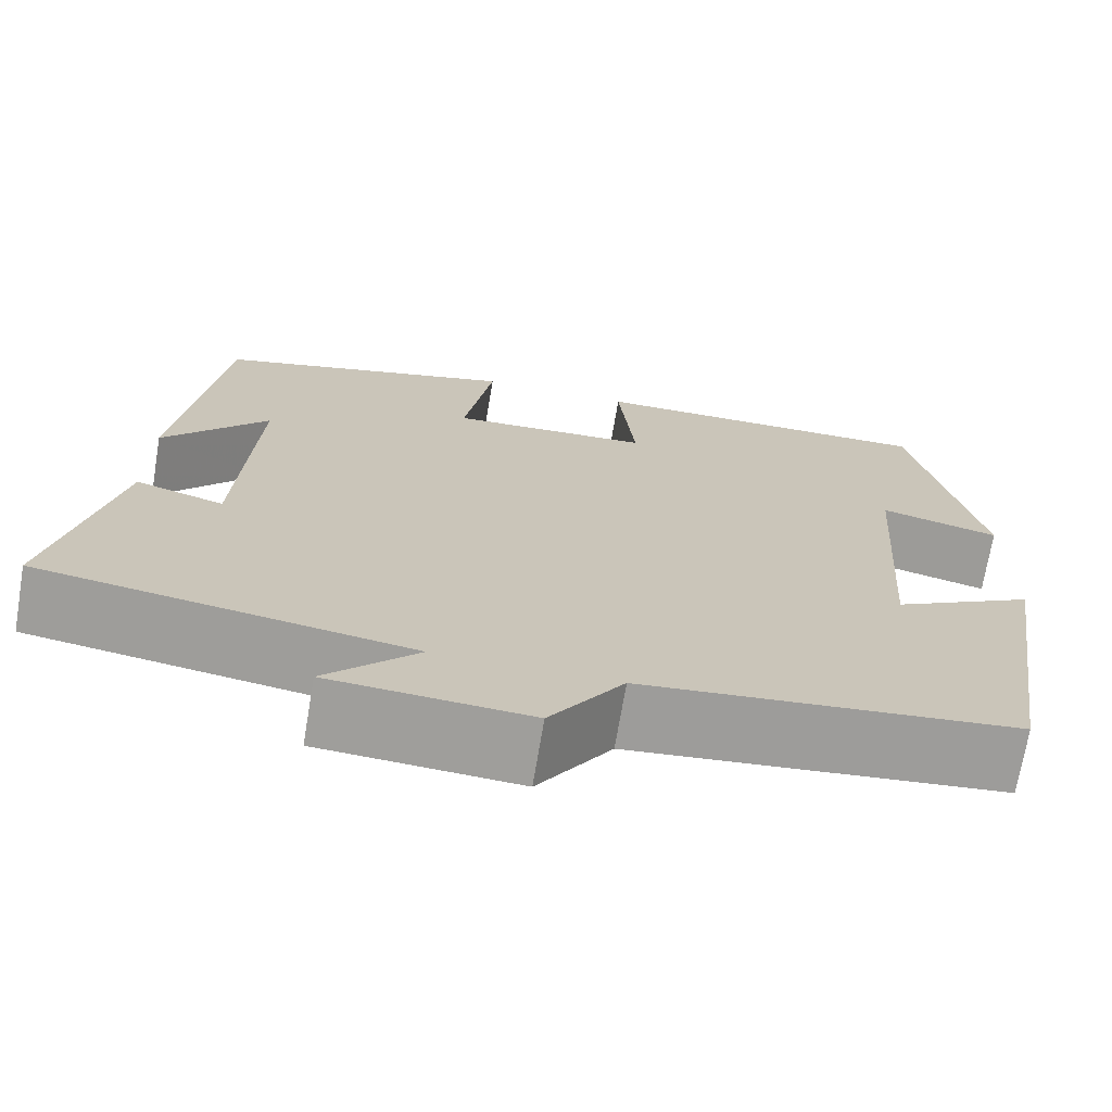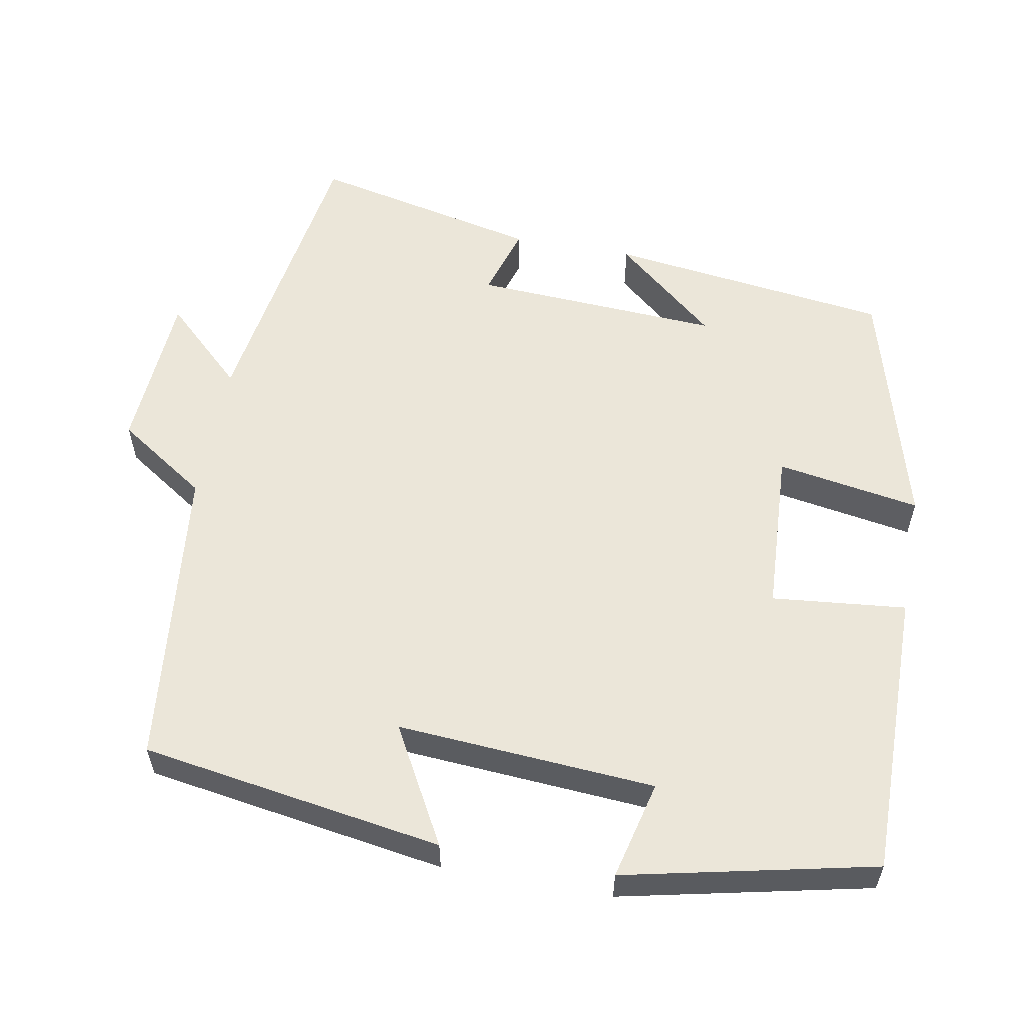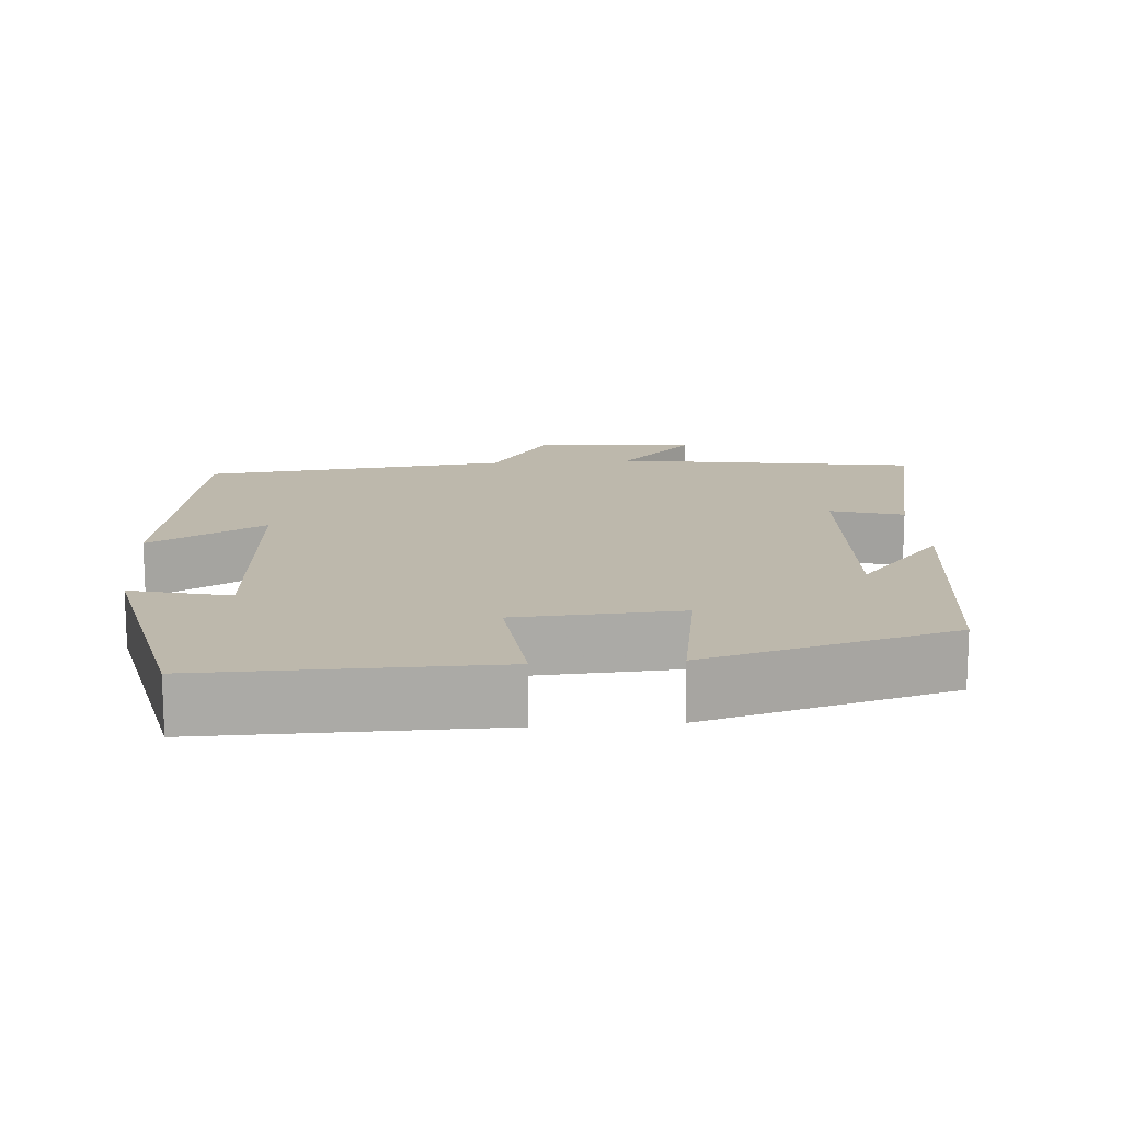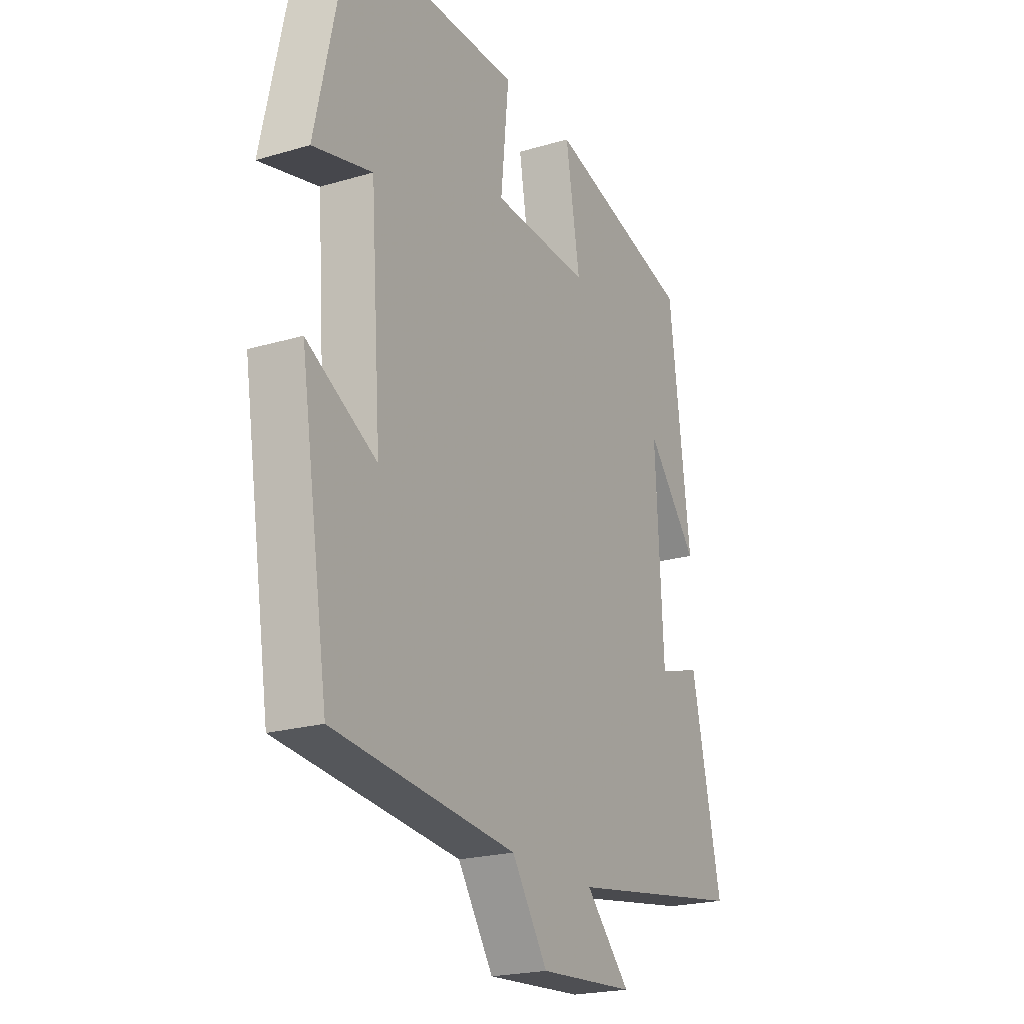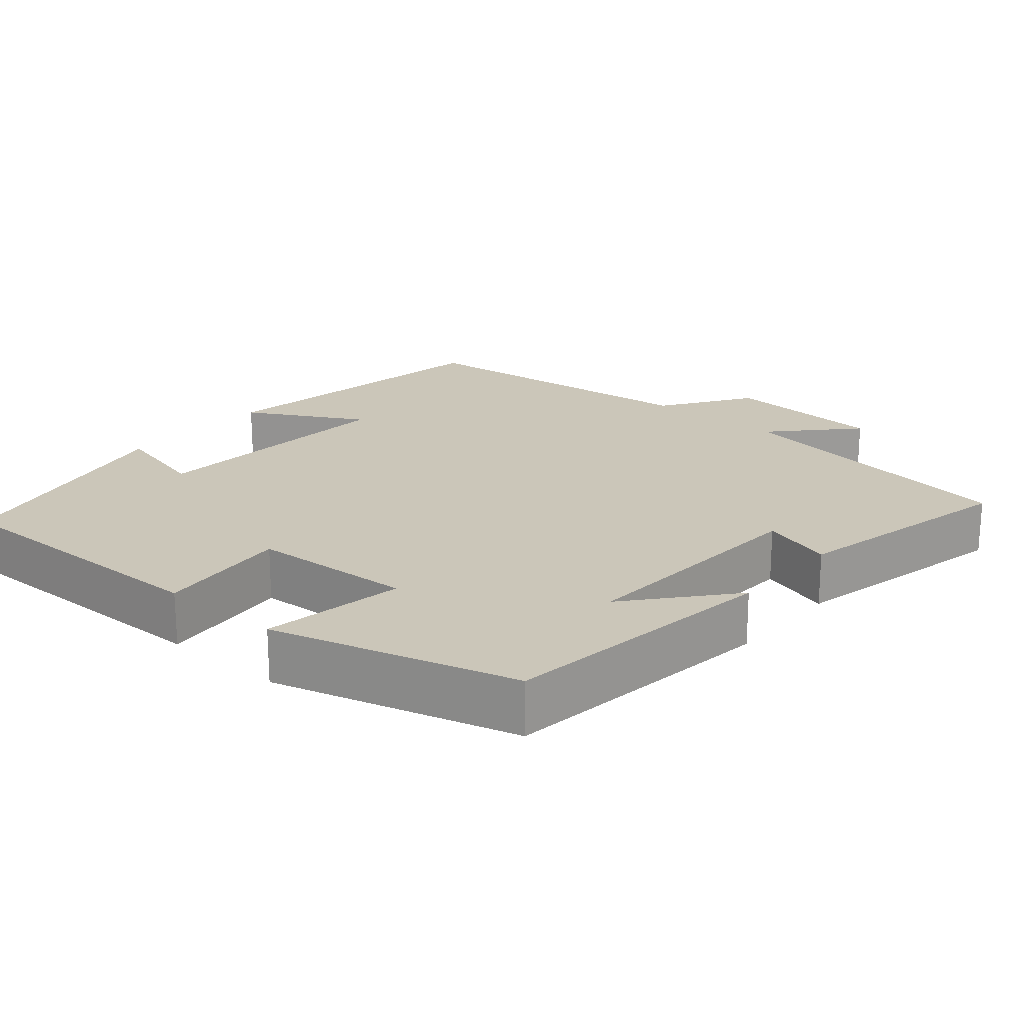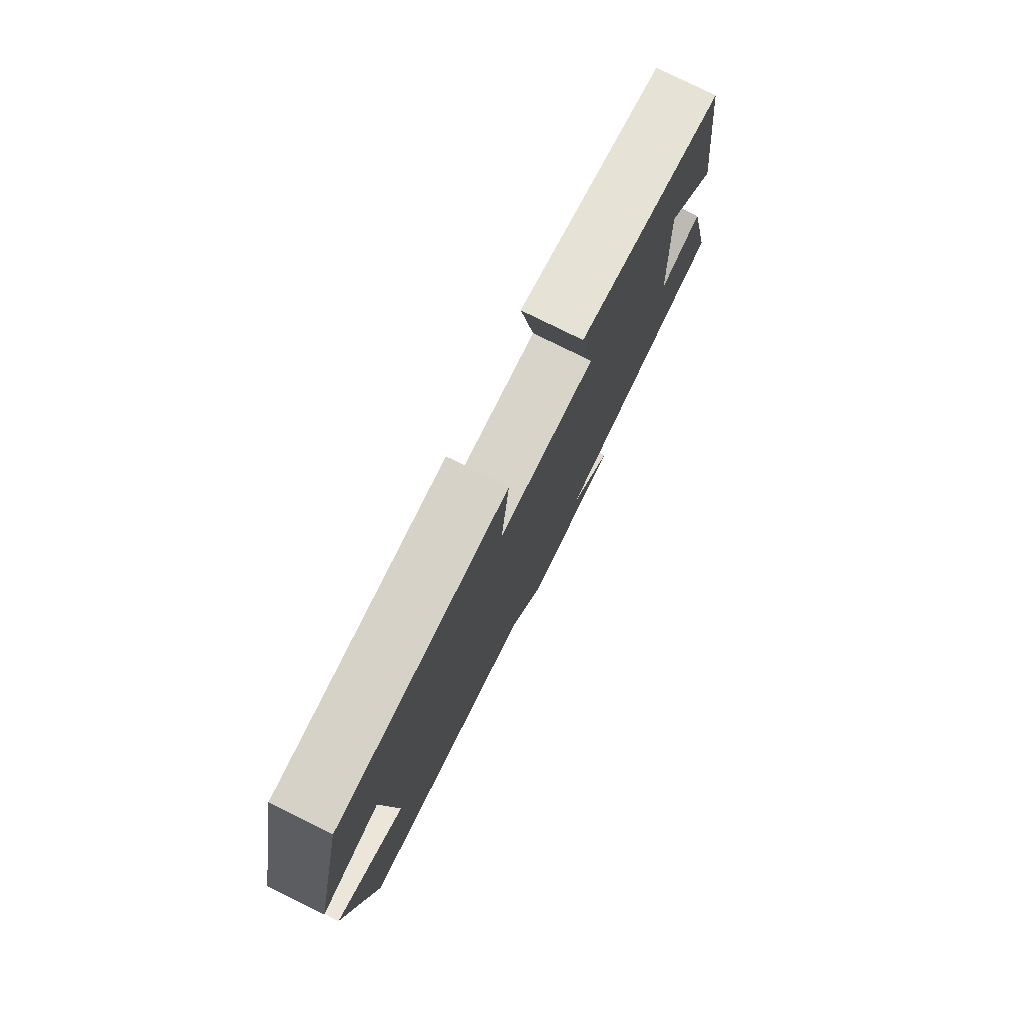
<metadata>
{"format":"obj","ext":"obj","renderer":"f3d","projection":"perspective","resolution":1024,"background":"white","views":[{"elev":-70.8,"azim":170.5,"up":"+Z"},{"elev":57.3,"azim":-79.6,"up":"+Y"},{"elev":14.7,"azim":-4.4,"up":"+Y"},{"elev":-21.5,"azim":-62.4,"up":"+Z"},{"elev":21.0,"azim":40.5,"up":"+Y"},{"elev":78.8,"azim":-63.7,"up":"+Z"}]}
</metadata>
<code>
v 0.452 0.07 0.409
v 0.5 0.07 0.033
v 0.386 0.07 0.168
v 0.404 0.07 -0.162
v 0.5 0.07 -0.133
v 0.567 0.07 -0.438
v 0.166 0.07 -0.5
v 0.266 0.07 -0.606
v 0.05 0.07 -0.62
v -0.03 0.07 -0.5
v -0.437 0.07 -0.456
v -0.5 0.07 -0.054
v -0.345 0.07 -0.14
v -0.369 0.07 0.204
v -0.5 0.07 0.172
v -0.427 0.07 0.504
v -0.044 0.07 0.5
v -0.062 0.07 0.321
v 0.156 0.07 0.309
v 0.124 0.07 0.5
v 0.452 0 0.409
v 0.5 0 0.033
v 0.386 0 0.168
v 0.404 0 -0.162
v 0.5 0 -0.133
v 0.567 0 -0.438
v 0.166 0 -0.5
v 0.266 0 -0.606
v 0.05 0 -0.62
v -0.03 0 -0.5
v -0.437 0 -0.456
v -0.5 0 -0.054
v -0.345 0 -0.14
v -0.369 0 0.204
v -0.5 0 0.172
v -0.427 0 0.504
v -0.044 0 0.5
v -0.062 0 0.321
v 0.156 0 0.309
v 0.124 0 0.5
f 19 20 1
f 16 17 18
f 15 16 18
f 14 15 18
f 13 14 18 19
f 10 11 12 13
f 10 13 19 1
f 7 8 9 10
f 6 7 10
f 5 6 10
f 4 5 10
f 3 4 10
f 1 2 3
f 1 3 10
f 21 40 39
f 38 37 36
f 38 36 35
f 38 35 34
f 39 38 34 33
f 33 32 31 30
f 21 39 33 30
f 30 29 28 27
f 30 27 26
f 30 26 25
f 30 25 24
f 30 24 23
f 23 22 21
f 30 23 21
f 1 21 22 2
f 2 22 23 3
f 3 23 24 4
f 4 24 25 5
f 5 25 26 6
f 6 26 27 7
f 7 27 28 8
f 8 28 29 9
f 9 29 30 10
f 10 30 31 11
f 11 31 32 12
f 12 32 33 13
f 13 33 34 14
f 14 34 35 15
f 15 35 36 16
f 16 36 37 17
f 17 37 38 18
f 18 38 39 19
f 19 39 40 20
f 20 40 21 1

</code>
